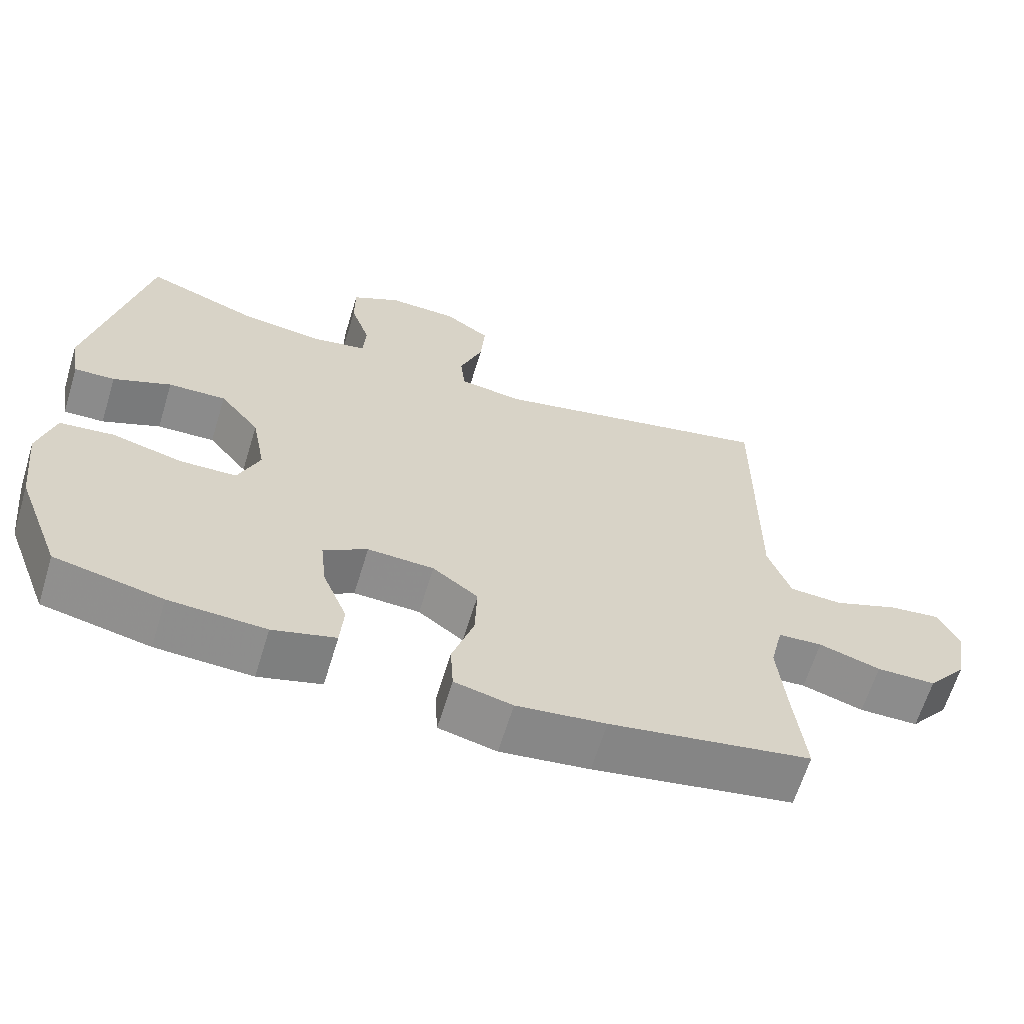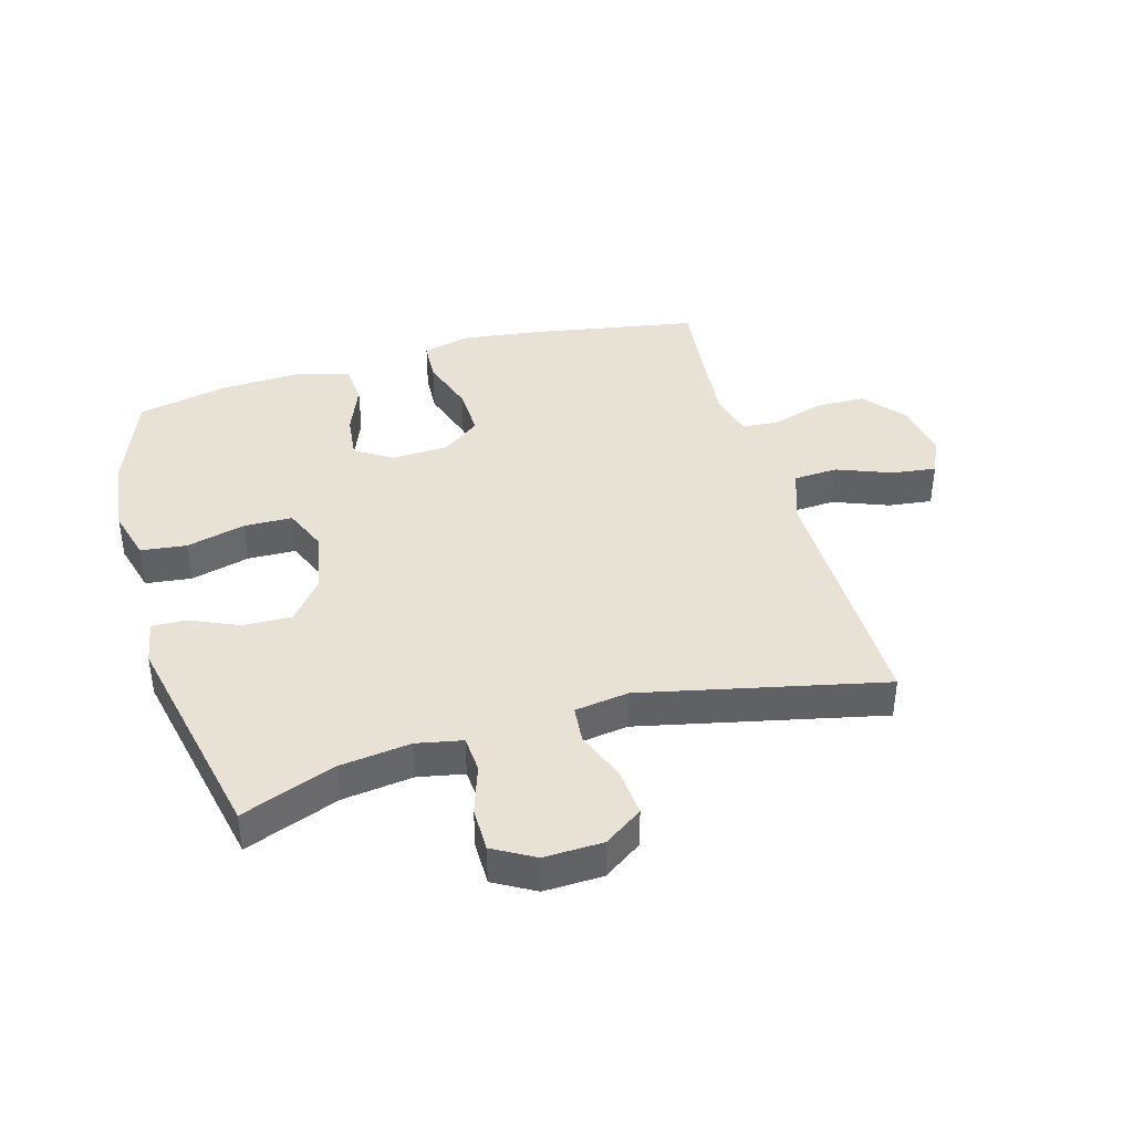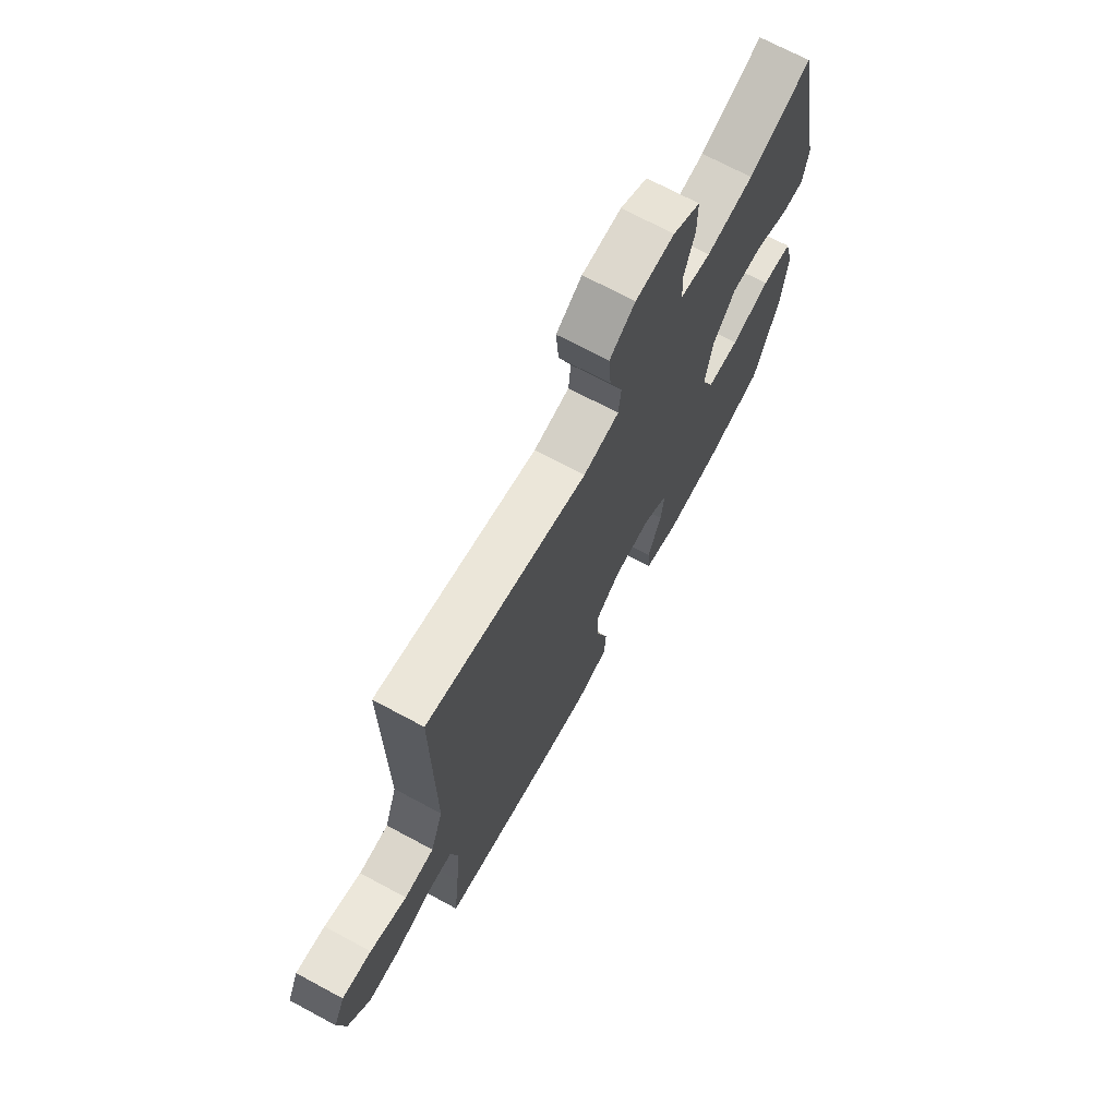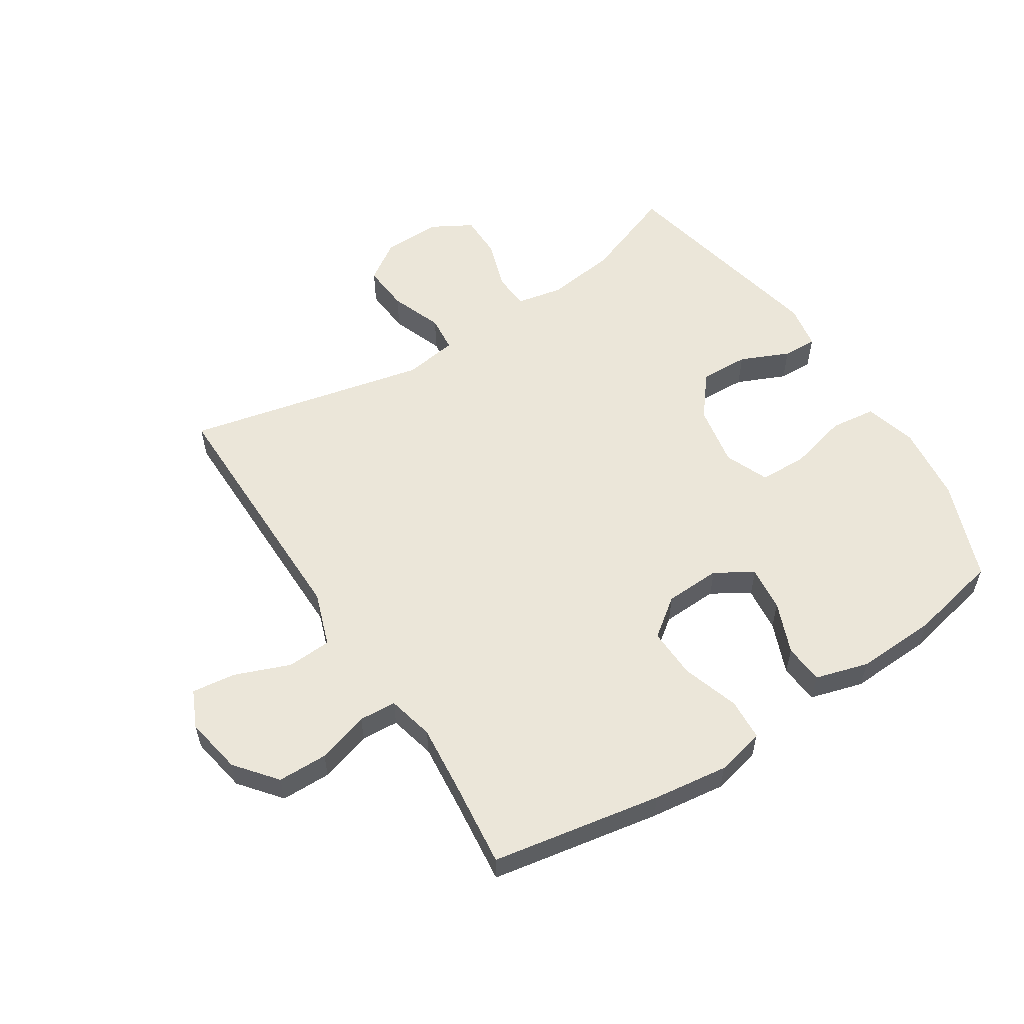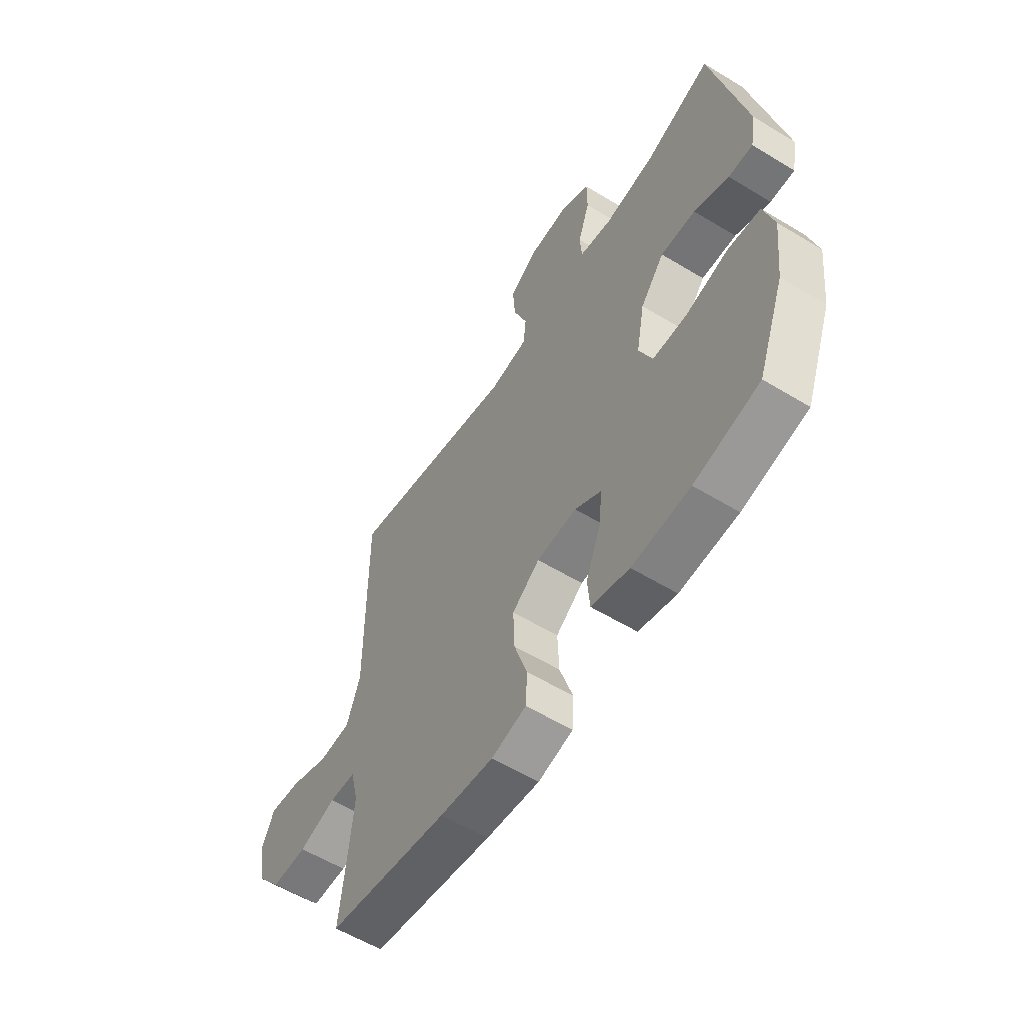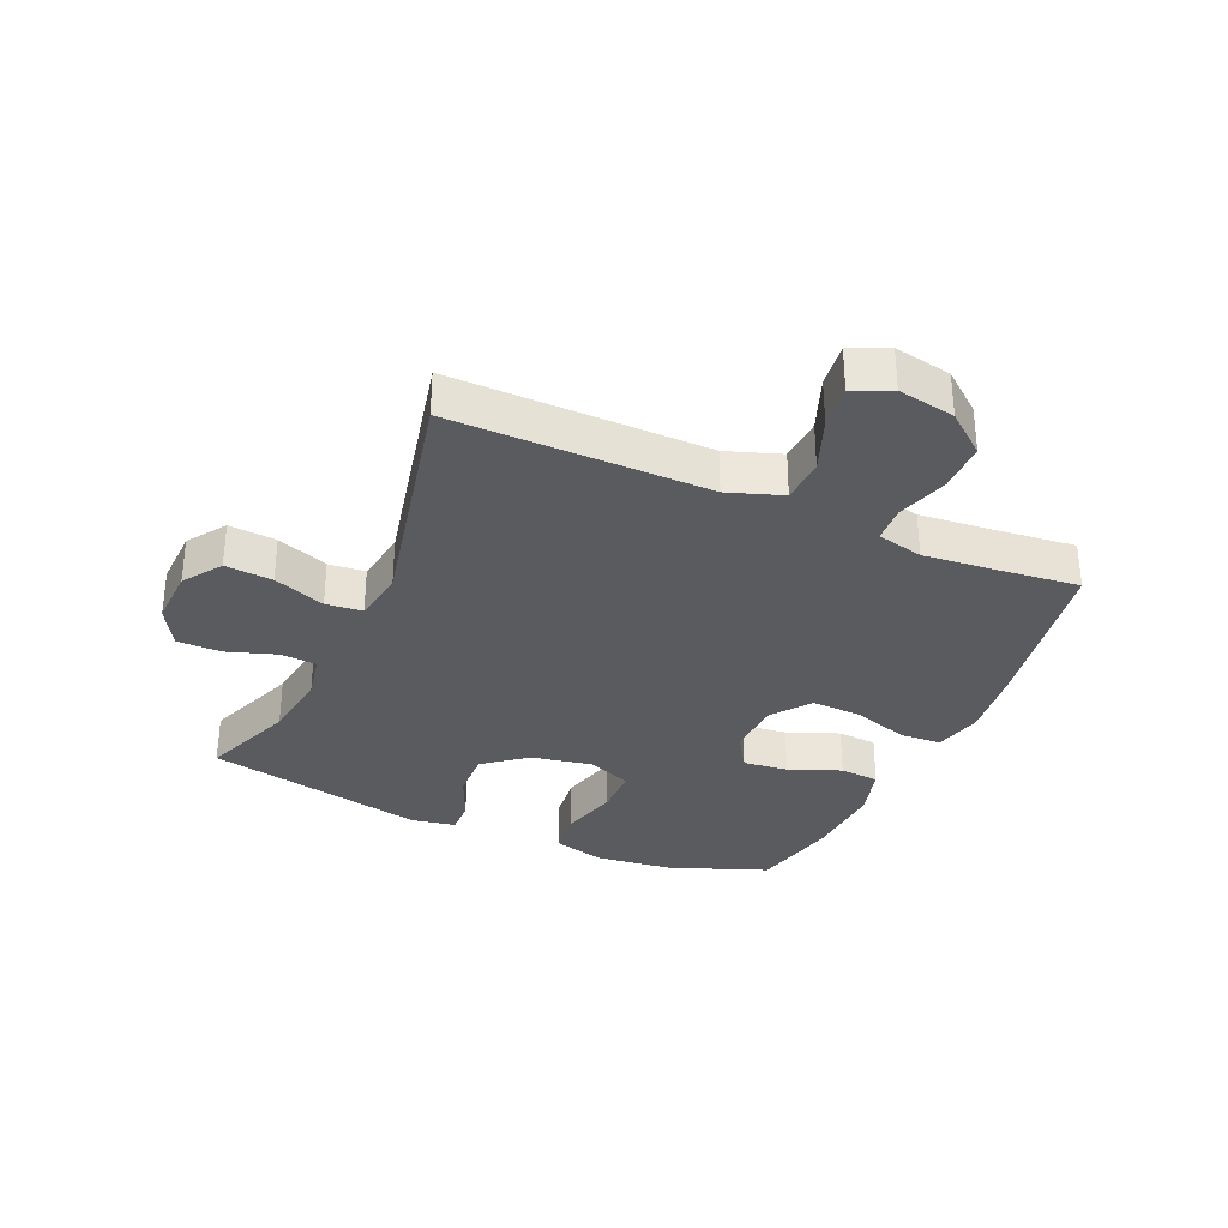
<metadata>
{"format":"obj","ext":"obj","renderer":"f3d","projection":"perspective","resolution":1024,"background":"white","views":[{"elev":-64.3,"azim":-17.0,"up":"+Z"},{"elev":40.2,"azim":-16.0,"up":"+Y"},{"elev":70.4,"azim":118.3,"up":"+Z"},{"elev":56.4,"azim":147.3,"up":"+Y"},{"elev":-58.2,"azim":-122.1,"up":"+Z"},{"elev":-32.6,"azim":66.1,"up":"+Y"}]}
</metadata>
<code>
v -0.5 0.07 0.5
v -0.346 0.07 0.442
v -0.23 0.07 0.427
v -0.155 0.07 0.442
v -0.151 0.07 0.502
v -0.178 0.07 0.583
v -0.178 0.07 0.656
v -0.111 0.07 0.694
v -0.015 0.07 0.691
v 0.048 0.07 0.648
v 0.042 0.07 0.57
v 0.01 0.07 0.485
v 0.016 0.07 0.425
v 0.104 0.07 0.412
v 0.5 0.07 0.5
v 0.498 0.07 0.215
v 0.497 0.07 0.079
v 0.528 0.07 -0.01
v 0.601 0.07 -0.014
v 0.691 0.07 0.021
v 0.763 0.07 0.03
v 0.791 0.07 -0.031
v 0.774 0.07 -0.125
v 0.72 0.07 -0.192
v 0.638 0.07 -0.193
v 0.553 0.07 -0.167
v 0.492 0.07 -0.171
v 0.474 0.07 -0.247
v 0.485 0.07 -0.363
v 0.5 0.07 -0.5
v 0.222 0.07 -0.549
v 0.099 0.07 -0.565
v 0.019 0.07 -0.546
v 0.015 0.07 -0.478
v 0.045 0.07 -0.385
v 0.048 0.07 -0.302
v -0.015 0.07 -0.255
v -0.107 0.07 -0.251
v -0.168 0.07 -0.289
v -0.16 0.07 -0.363
v -0.126 0.07 -0.448
v -0.131 0.07 -0.513
v -0.218 0.07 -0.538
v -0.351 0.07 -0.532
v -0.5 0.07 -0.5
v -0.562 0.07 -0.337
v -0.577 0.07 -0.209
v -0.554 0.07 -0.124
v -0.479 0.07 -0.115
v -0.382 0.07 -0.14
v -0.303 0.07 -0.138
v -0.273 0.07 -0.066
v -0.292 0.07 0.035
v -0.347 0.07 0.104
v -0.427 0.07 0.101
v -0.507 0.07 0.066
v -0.563 0.07 0.064
v -0.576 0.07 0.137
v -0.5 0 0.5
v -0.346 0 0.442
v -0.23 0 0.427
v -0.155 0 0.442
v -0.151 0 0.502
v -0.178 0 0.583
v -0.178 0 0.656
v -0.111 0 0.694
v -0.015 0 0.691
v 0.048 0 0.648
v 0.042 0 0.57
v 0.01 0 0.485
v 0.016 0 0.425
v 0.104 0 0.412
v 0.5 0 0.5
v 0.498 0 0.215
v 0.497 0 0.079
v 0.528 0 -0.01
v 0.601 0 -0.014
v 0.691 0 0.021
v 0.763 0 0.03
v 0.791 0 -0.031
v 0.774 0 -0.125
v 0.72 0 -0.192
v 0.638 0 -0.193
v 0.553 0 -0.167
v 0.492 0 -0.171
v 0.474 0 -0.247
v 0.485 0 -0.363
v 0.5 0 -0.5
v 0.222 0 -0.549
v 0.099 0 -0.565
v 0.019 0 -0.546
v 0.015 0 -0.478
v 0.045 0 -0.385
v 0.048 0 -0.302
v -0.015 0 -0.255
v -0.107 0 -0.251
v -0.168 0 -0.289
v -0.16 0 -0.363
v -0.126 0 -0.448
v -0.131 0 -0.513
v -0.218 0 -0.538
v -0.351 0 -0.532
v -0.5 0 -0.5
v -0.562 0 -0.337
v -0.577 0 -0.209
v -0.554 0 -0.124
v -0.479 0 -0.115
v -0.382 0 -0.14
v -0.303 0 -0.138
v -0.273 0 -0.066
v -0.292 0 0.035
v -0.347 0 0.104
v -0.427 0 0.101
v -0.507 0 0.066
v -0.563 0 0.064
v -0.576 0 0.137
f 55 56 57 58
f 54 55 58 1
f 53 54 1 2
f 52 53 2 3
f 47 48 49 50
f 47 50 51
f 46 47 51
f 45 46 51
f 44 45 51
f 43 44 51 52
f 40 41 42 43
f 39 40 43 52
f 32 33 34 35
f 32 35 36
f 29 30 31 32
f 28 29 32 36
f 27 28 36 37
f 23 24 25 26
f 23 26 27
f 22 23 27
f 19 20 21 22
f 18 19 22 27
f 17 18 27 37
f 14 15 16 17
f 13 14 17 37
f 9 10 11 12
f 5 6 7 8
f 4 5 8 9
f 39 52 3 4
f 38 39 4 9
f 13 37 38
f 9 12 13 38
f 116 115 114 113
f 59 116 113 112
f 60 59 112 111
f 61 60 111 110
f 108 107 106 105
f 109 108 105
f 109 105 104
f 109 104 103
f 109 103 102
f 110 109 102 101
f 101 100 99 98
f 110 101 98 97
f 93 92 91 90
f 94 93 90
f 90 89 88 87
f 94 90 87 86
f 95 94 86 85
f 84 83 82 81
f 85 84 81
f 85 81 80
f 80 79 78 77
f 85 80 77 76
f 95 85 76 75
f 75 74 73 72
f 95 75 72 71
f 70 69 68 67
f 66 65 64 63
f 67 66 63 62
f 62 61 110 97
f 67 62 97 96
f 96 95 71
f 96 71 70 67
f 1 59 60 2
f 2 60 61 3
f 3 61 62 4
f 4 62 63 5
f 5 63 64 6
f 6 64 65 7
f 7 65 66 8
f 8 66 67 9
f 9 67 68 10
f 10 68 69 11
f 11 69 70 12
f 12 70 71 13
f 13 71 72 14
f 14 72 73 15
f 15 73 74 16
f 16 74 75 17
f 17 75 76 18
f 18 76 77 19
f 19 77 78 20
f 20 78 79 21
f 21 79 80 22
f 22 80 81 23
f 23 81 82 24
f 24 82 83 25
f 25 83 84 26
f 26 84 85 27
f 27 85 86 28
f 28 86 87 29
f 29 87 88 30
f 30 88 89 31
f 31 89 90 32
f 32 90 91 33
f 33 91 92 34
f 34 92 93 35
f 35 93 94 36
f 36 94 95 37
f 37 95 96 38
f 38 96 97 39
f 39 97 98 40
f 40 98 99 41
f 41 99 100 42
f 42 100 101 43
f 43 101 102 44
f 44 102 103 45
f 45 103 104 46
f 46 104 105 47
f 47 105 106 48
f 48 106 107 49
f 49 107 108 50
f 50 108 109 51
f 51 109 110 52
f 52 110 111 53
f 53 111 112 54
f 54 112 113 55
f 55 113 114 56
f 56 114 115 57
f 57 115 116 58
f 58 116 59 1

</code>
